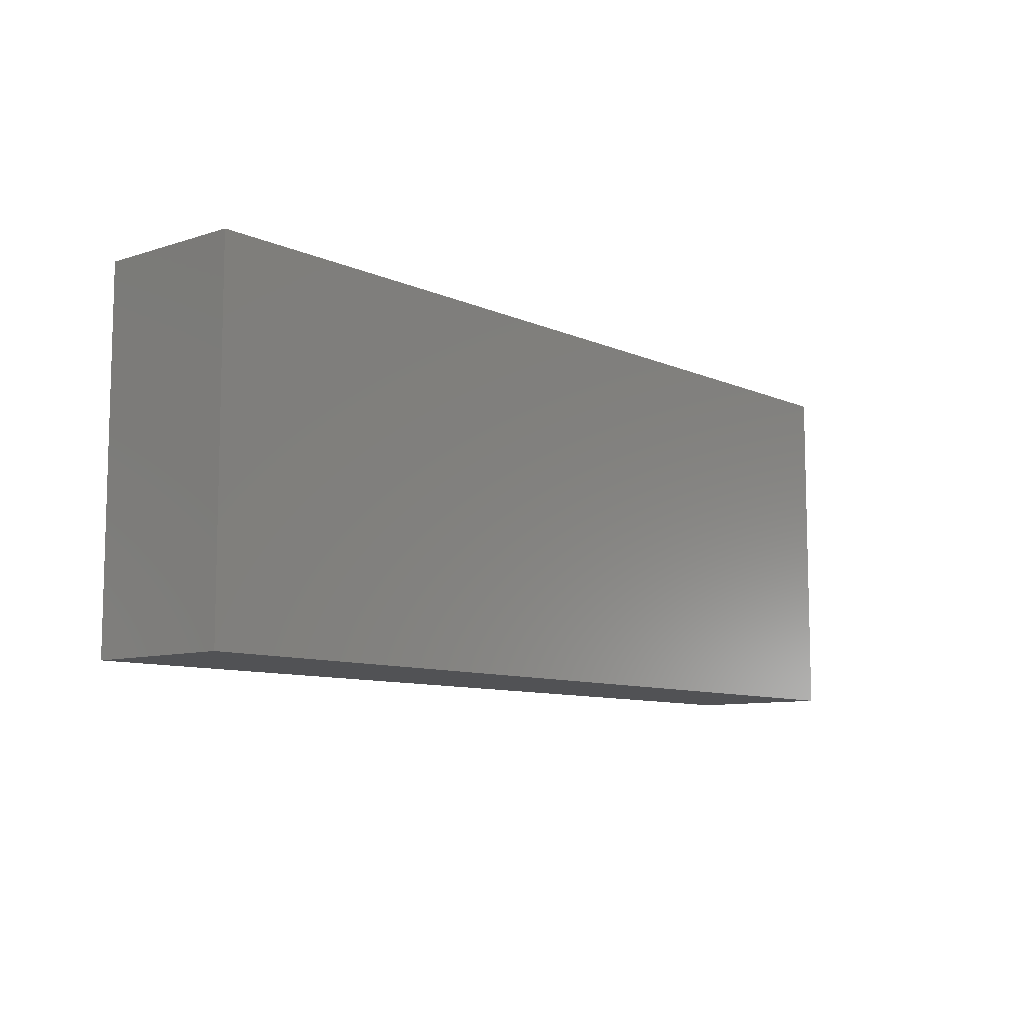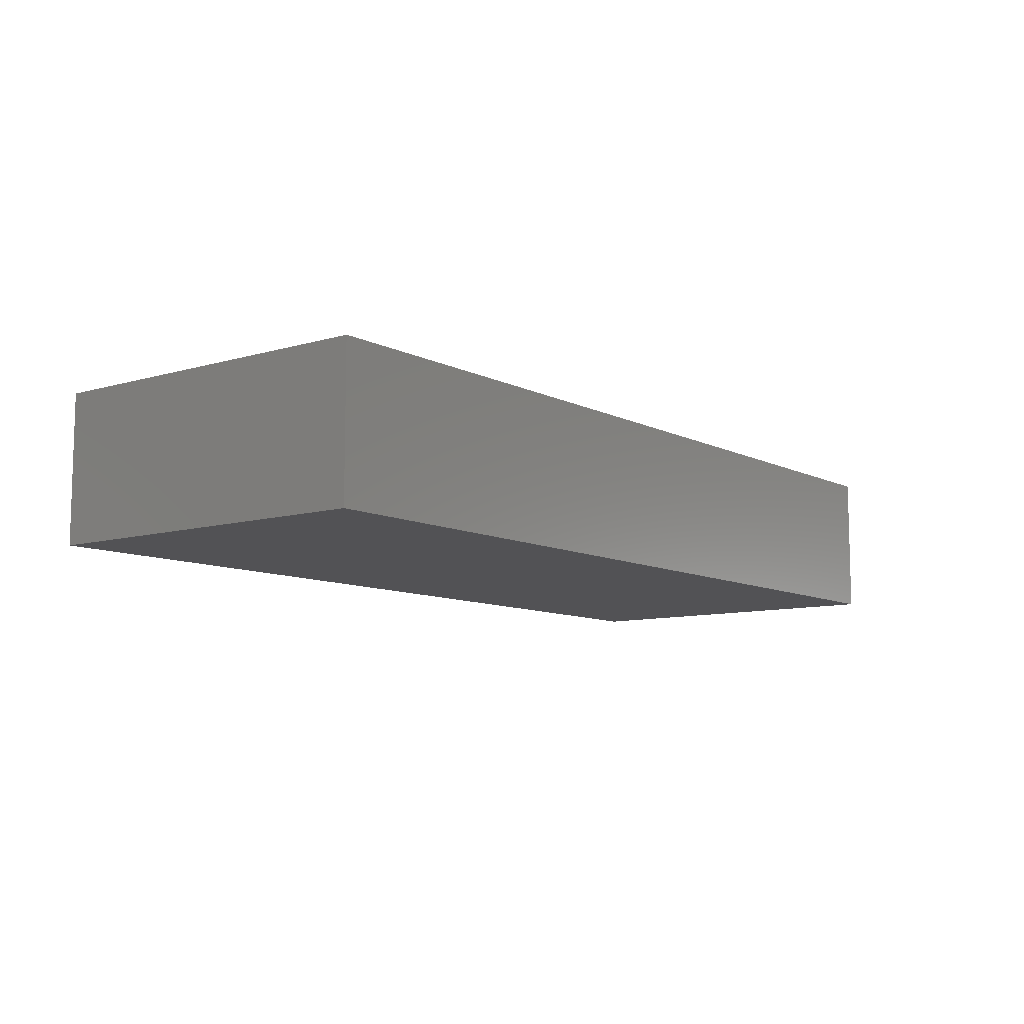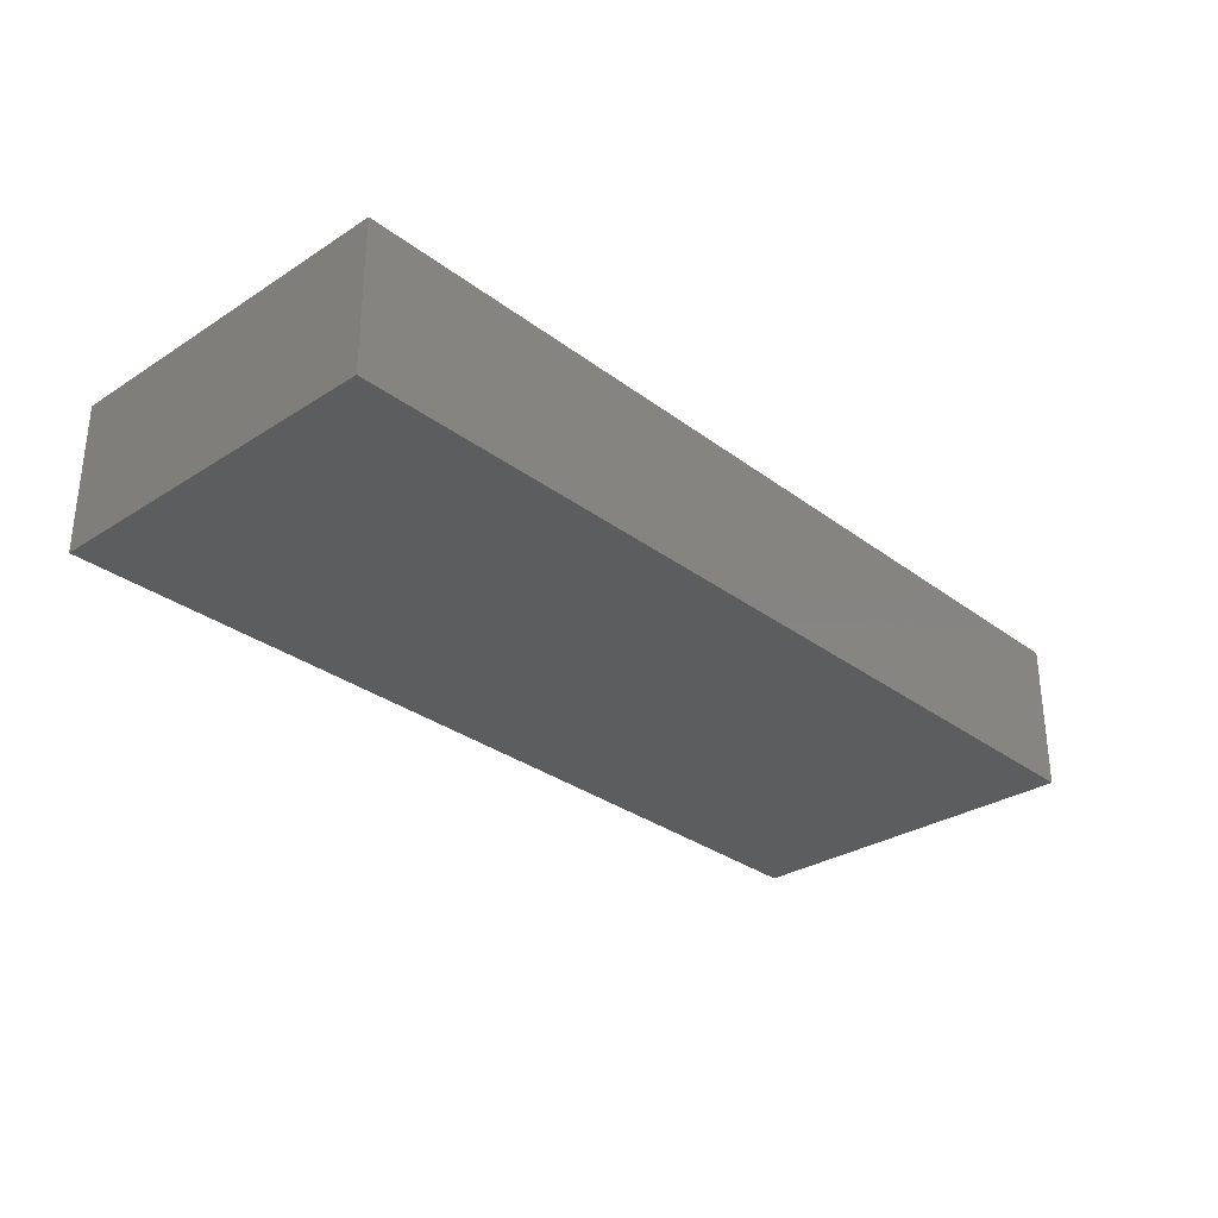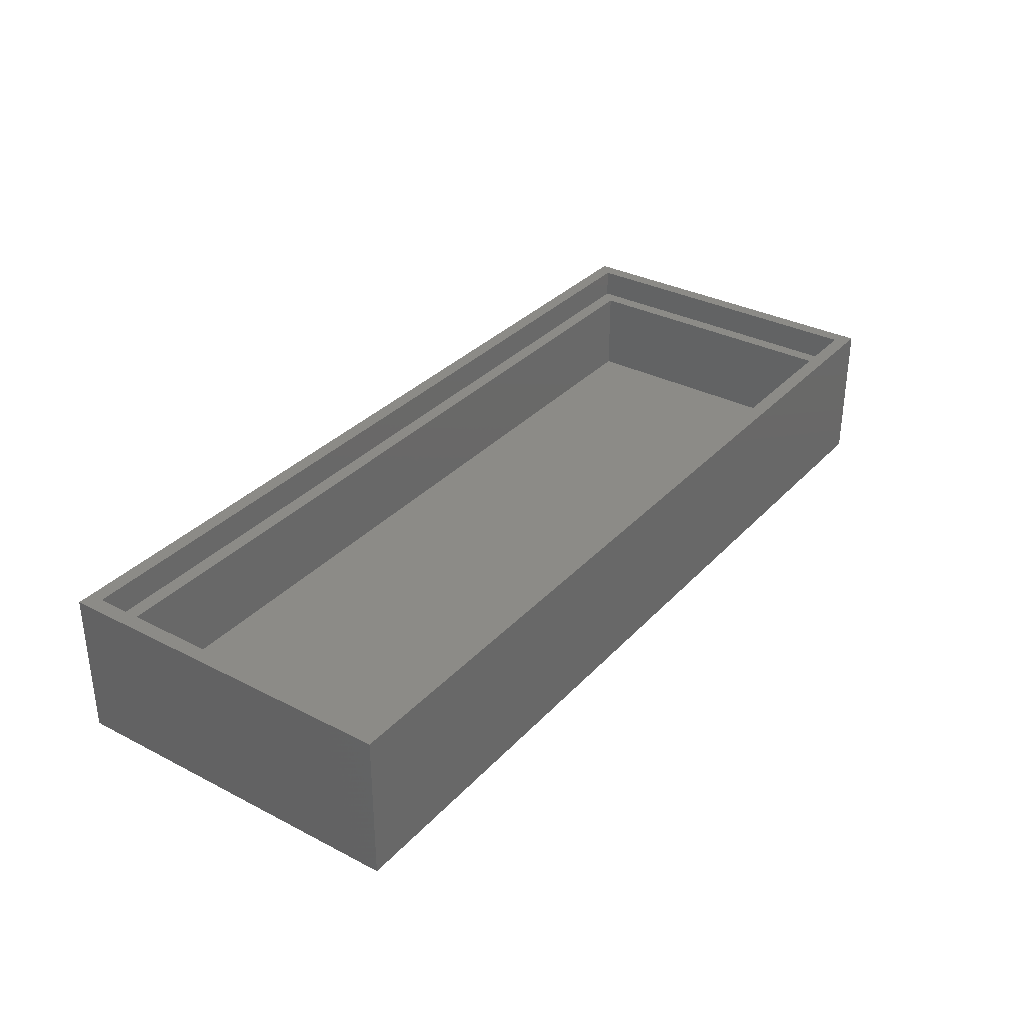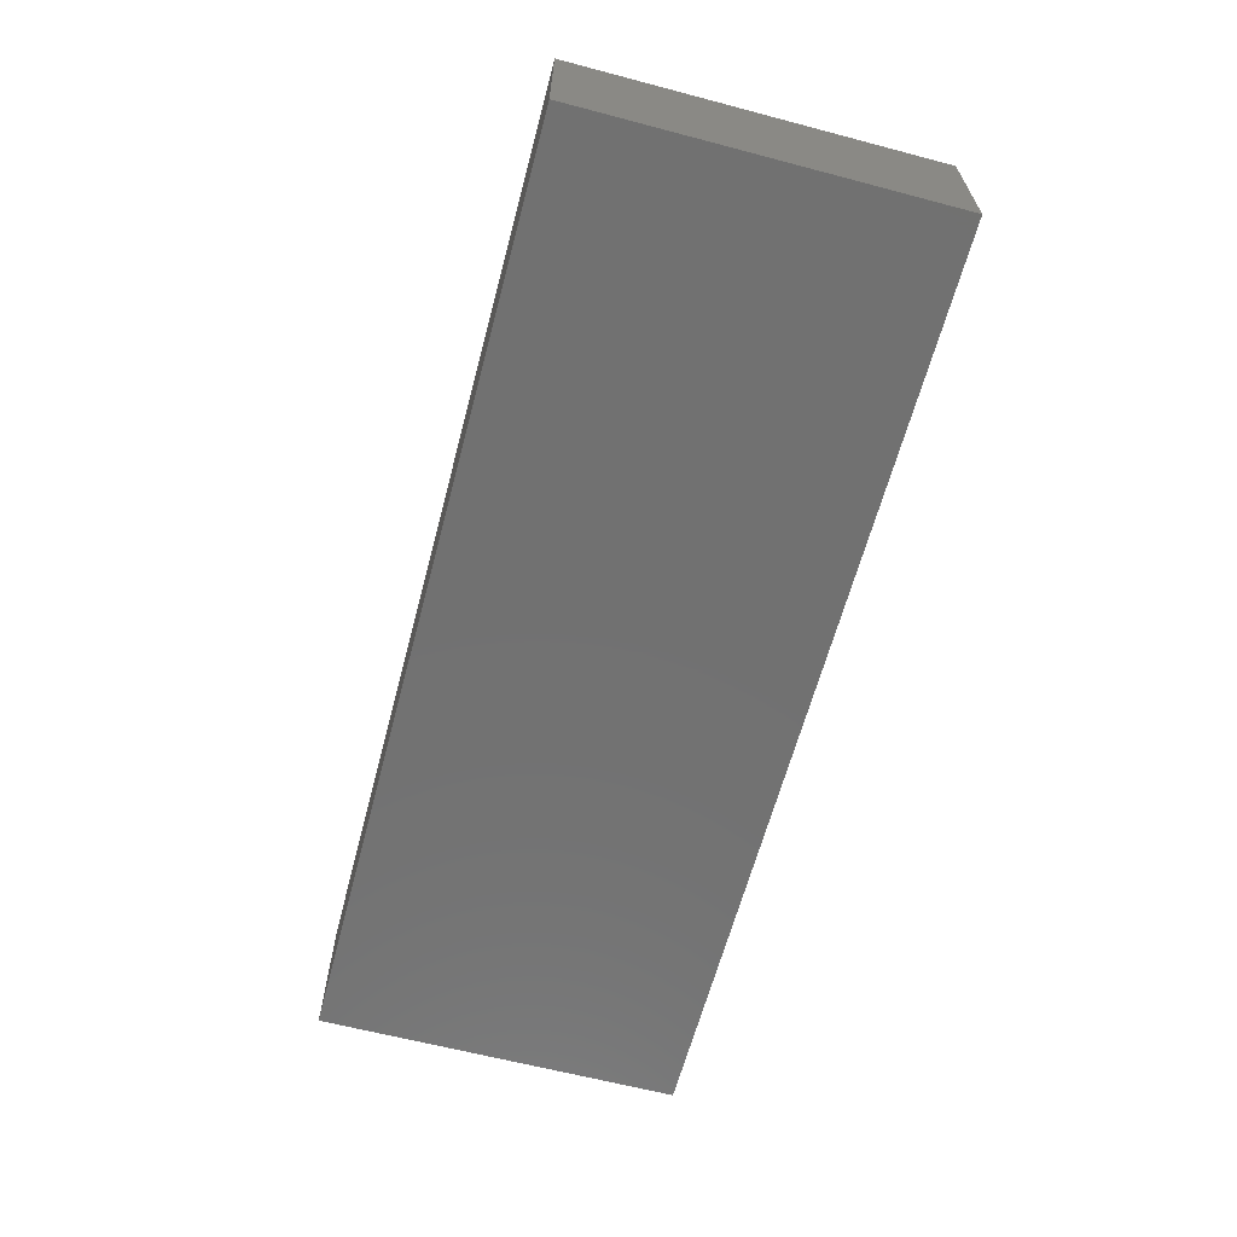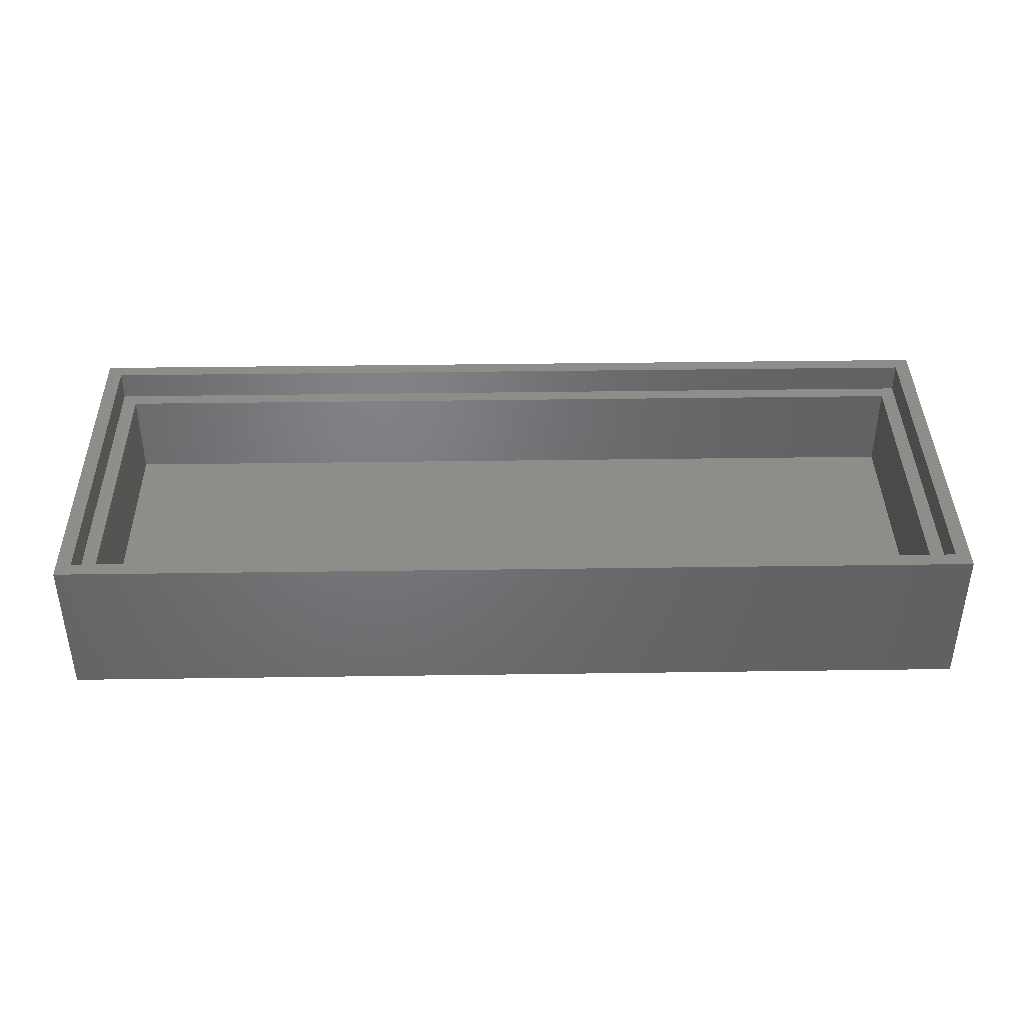
<metadata>
{"format":"stl","ext":"stl","renderer":"f3d","projection":"perspective","resolution":1024,"background":"white","views":[{"elev":-9.1,"azim":130.4,"up":"+Y"},{"elev":-9.3,"azim":-52.4,"up":"+Z"},{"elev":-30.5,"azim":132.8,"up":"+Z"},{"elev":33.0,"azim":-54.6,"up":"+Z"},{"elev":-63.2,"azim":-104.9,"up":"+Z"},{"elev":39.9,"azim":-1.0,"up":"+Z"}]}
</metadata>
<code>
# stl→obj: 24 verts, 44 faces
v 1 1 4
v 1 11 1
v 1 11 4
v 1 1 1
v 30 1 1
v 30 11 4
v 30 11 1
v 30 1 4
v 0.5 0.5 5
v 0.5 11.5 4
v 0.5 11.5 5
v 0.5 0.5 4
v 30.5 0.5 4
v 30.5 11.5 5
v 30.5 11.5 4
v 30.5 0.5 5
v 0 0 0
v 0 12 5
v 0 12 0
v 0 0 5
v 31 12 5
v 31 0 5
v 31 12 0
v 31 0 0
f 1 2 3
f 2 1 4
f 5 6 7
f 6 5 8
f 2 6 3
f 6 2 7
f 2 5 7
f 5 2 4
f 5 1 8
f 1 5 4
f 9 10 11
f 10 9 12
f 13 14 15
f 14 13 16
f 10 14 11
f 14 10 15
f 15 6 13
f 15 3 6
f 3 10 1
f 10 3 15
f 8 13 6
f 1 13 8
f 1 12 13
f 12 1 10
f 13 9 16
f 9 13 12
f 17 18 19
f 18 17 20
f 21 14 22
f 21 11 14
f 11 18 9
f 18 11 21
f 16 22 14
f 9 22 16
f 9 20 22
f 20 9 18
f 22 23 21
f 23 22 24
f 23 18 21
f 18 23 19
f 17 23 24
f 23 17 19
f 17 22 20
f 22 17 24

</code>
